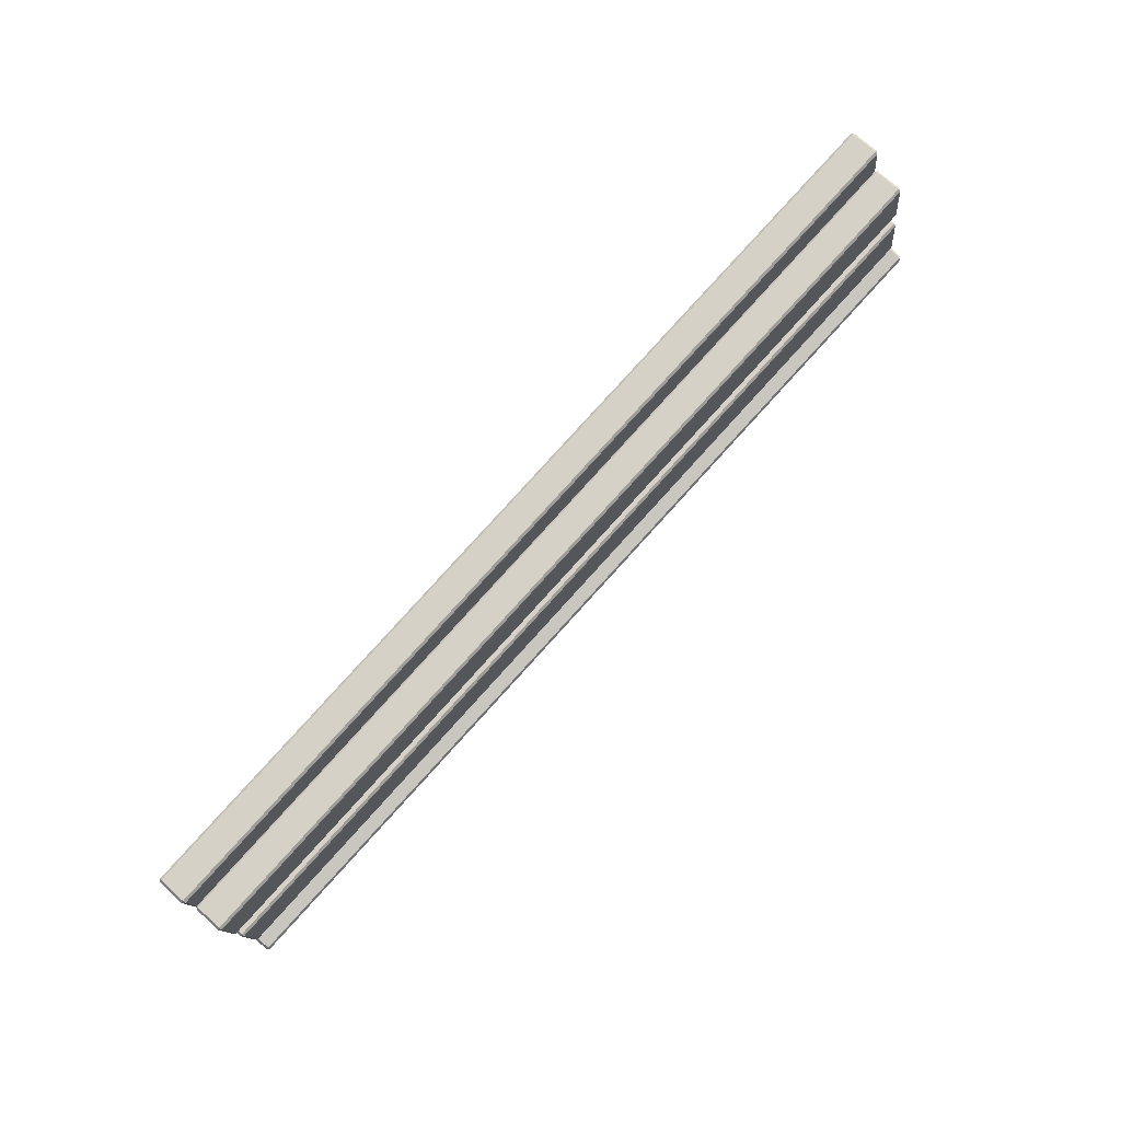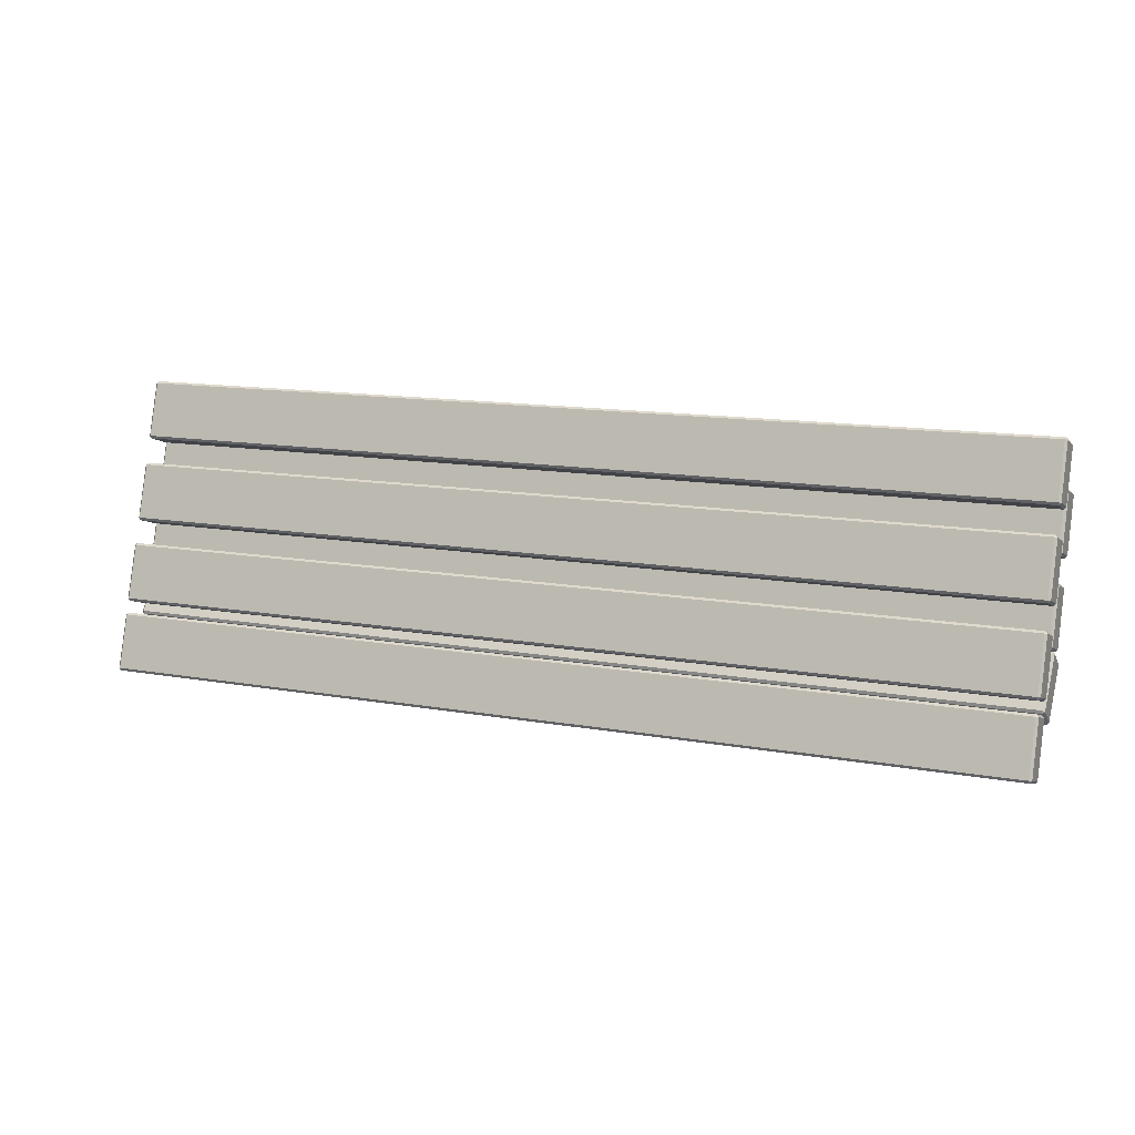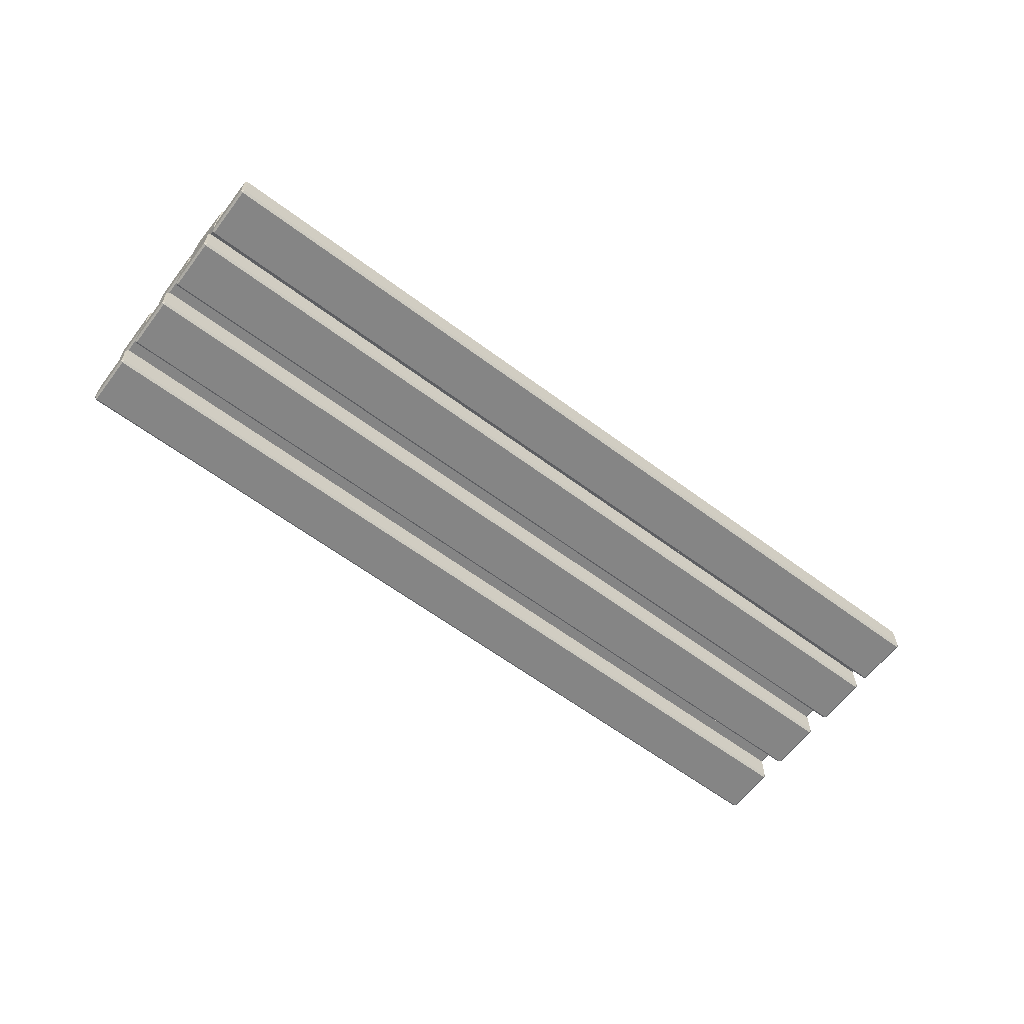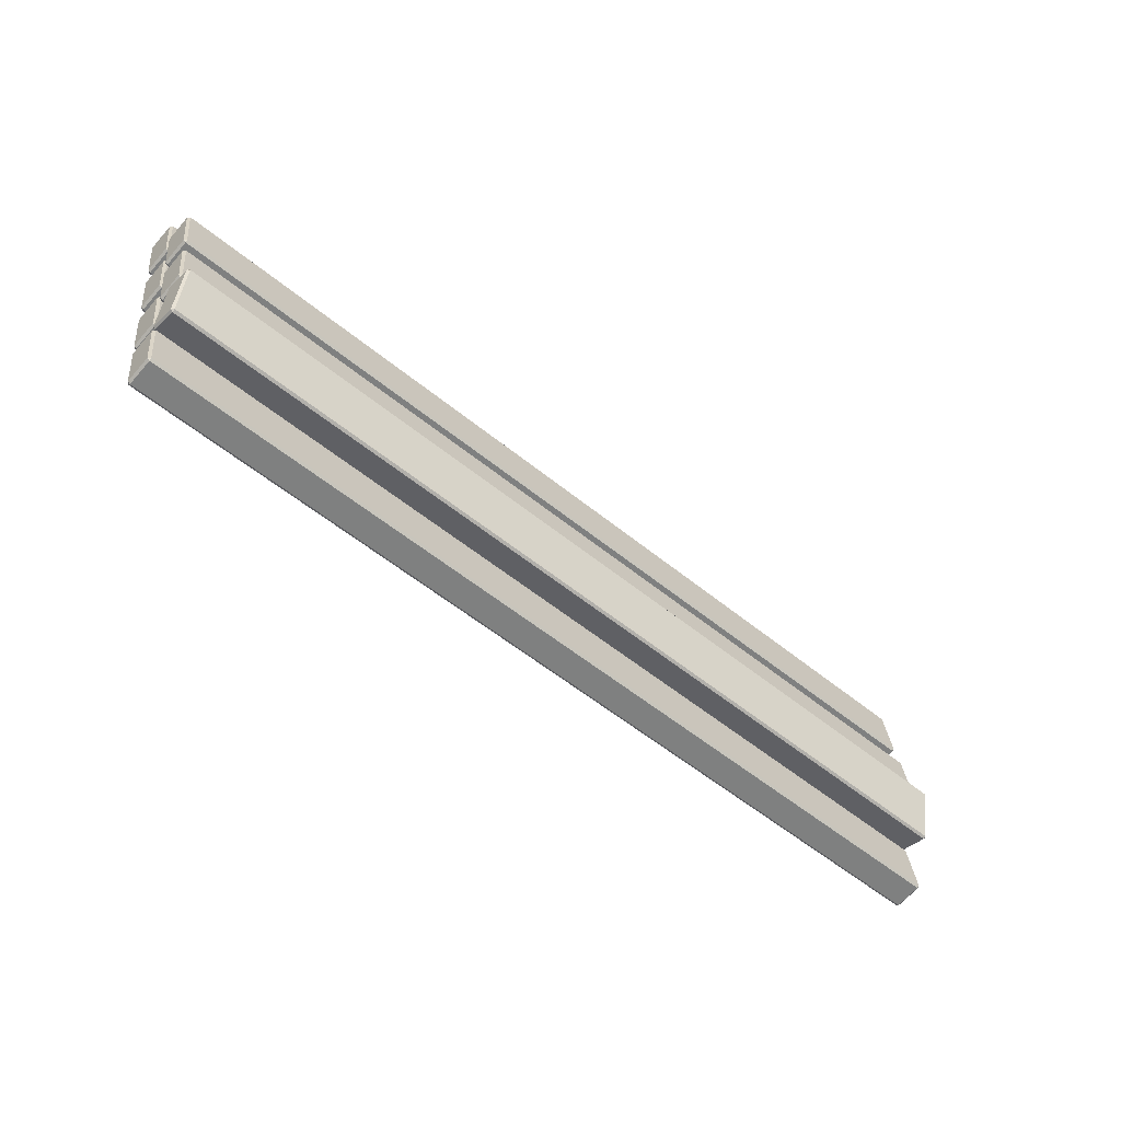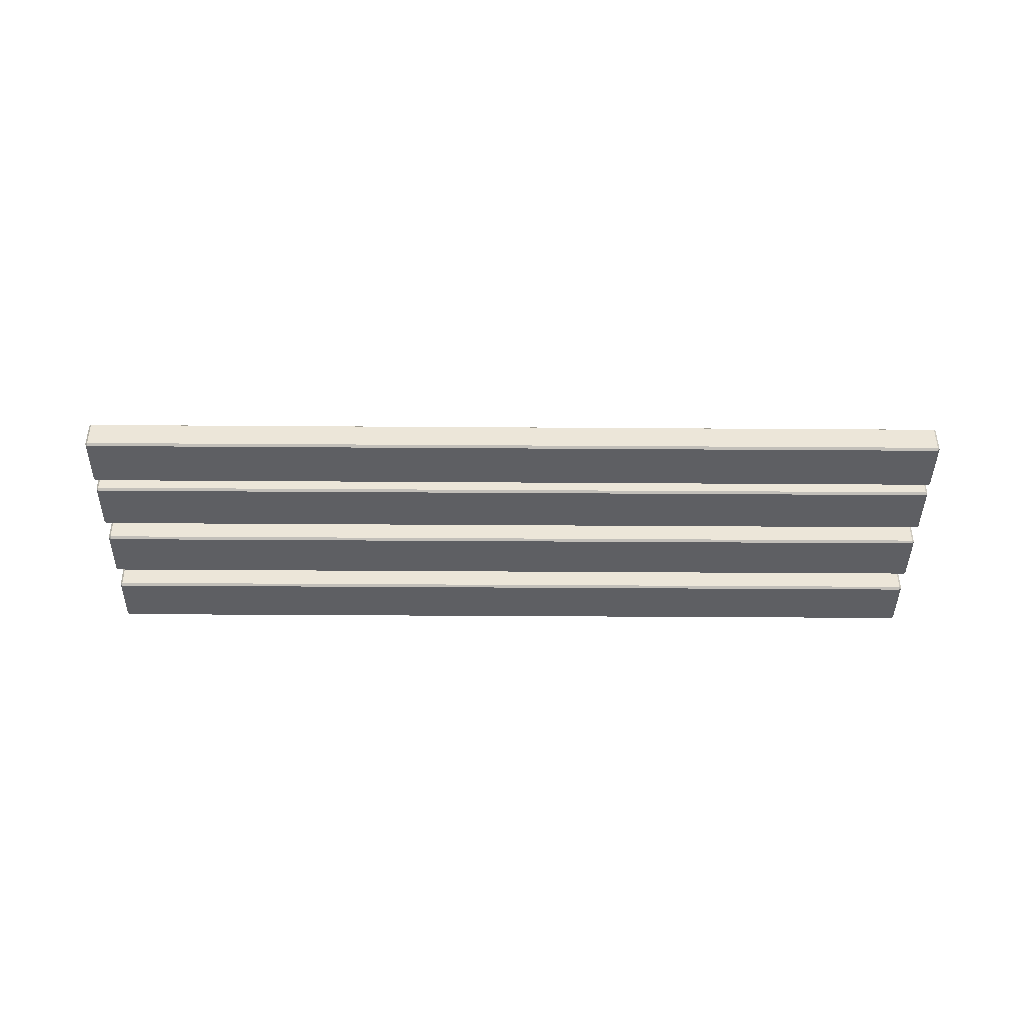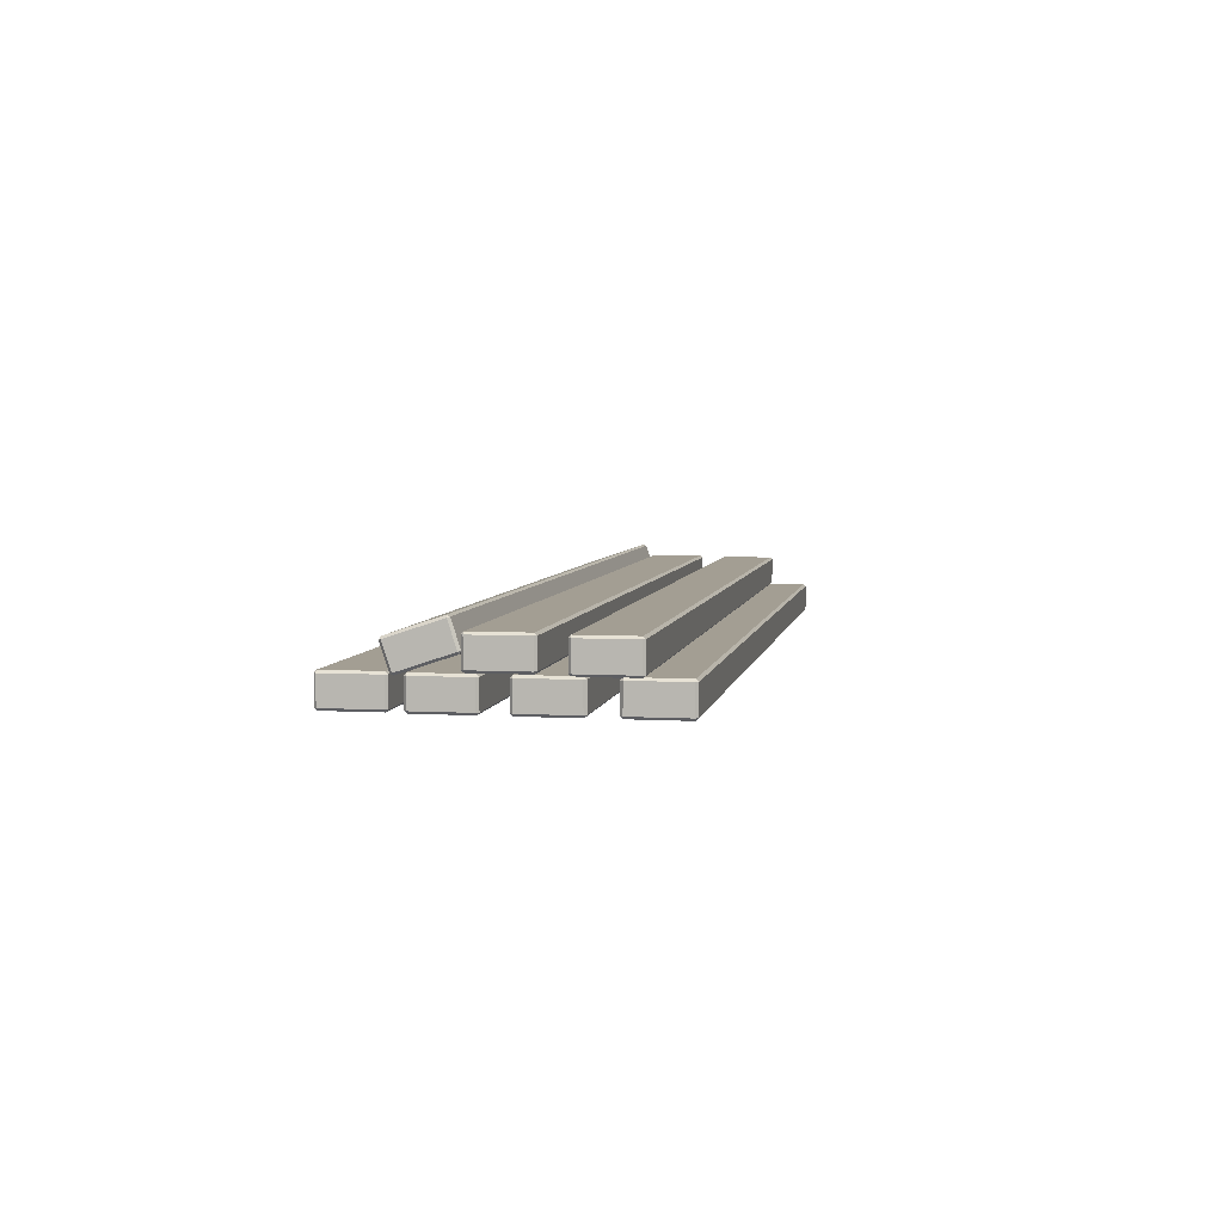
<metadata>
{"format":"obj","ext":"obj","renderer":"f3d","projection":"perspective","resolution":1024,"background":"white","views":[{"elev":71.2,"azim":132.7,"up":"+Z"},{"elev":-6.4,"azim":22.1,"up":"+Z"},{"elev":-61.7,"azim":150.2,"up":"+Y"},{"elev":-64.4,"azim":139.1,"up":"+Z"},{"elev":-41.4,"azim":-173.1,"up":"+Y"},{"elev":5.2,"azim":-72.4,"up":"+Y"}]}
</metadata>
<code>
o Brett.001
v -2.884 0.01445 1.382
v -2.883 0.0183 1.386
v -2.888 0.0183 1.383
v -2.883 0.06342 1.386
v -2.884 0.06727 1.382
v -2.888 0.06342 1.383
v -2.895 0.01445 1.292
v -2.899 0.0183 1.293
v -2.896 0.0183 1.288
v -2.895 0.06727 1.292
v -2.896 0.06342 1.288
v -2.899 0.06342 1.293
v -1.364 0.01445 1.186
v -1.36 0.0183 1.185
v -1.363 0.0183 1.189
v -1.364 0.06727 1.186
v -1.363 0.06342 1.189
v -1.36 0.06342 1.185
v -1.375 0.01445 1.095
v -1.376 0.0183 1.092
v -1.372 0.0183 1.095
v -1.375 0.06727 1.095
v -1.372 0.06342 1.095
v -1.376 0.06342 1.092
f 15 17 4 2
f 21 23 18 14
f 22 10 5 16
f 3 6 12 8
f 9 11 24 20
f 1 2 3
f 4 5 6
f 7 8 9
f 10 11 12
f 13 14 15
f 16 17 18
f 19 20 21
f 22 23 24
f 7 1 3 8
f 2 4 6 3
f 5 10 12 6
f 11 9 8 12
f 19 7 9 20
f 10 22 24 11
f 23 21 20 24
f 13 19 21 14
f 22 16 18 23
f 17 15 14 18
f 1 13 15 2
f 16 5 4 17
f 7 19 13 1
o Brett.004
v -2.866 0.01445 1.519
v -2.865 0.0183 1.523
v -2.87 0.0183 1.52
v -2.865 0.06342 1.523
v -2.866 0.06727 1.519
v -2.87 0.06342 1.52
v -2.878 0.01445 1.429
v -2.881 0.0183 1.429
v -2.878 0.0183 1.425
v -2.878 0.06727 1.429
v -2.878 0.06342 1.425
v -2.881 0.06342 1.429
v -1.346 0.01445 1.322
v -1.342 0.0183 1.322
v -1.346 0.0183 1.326
v -1.346 0.06727 1.322
v -1.346 0.06342 1.326
v -1.342 0.06342 1.322
v -1.358 0.01445 1.232
v -1.358 0.0183 1.228
v -1.354 0.0183 1.232
v -1.358 0.06727 1.232
v -1.354 0.06342 1.232
v -1.358 0.06342 1.228
f 39 41 28 26
f 45 47 42 38
f 46 34 29 40
f 27 30 36 32
f 33 35 48 44
f 25 26 27
f 28 29 30
f 31 32 33
f 34 35 36
f 37 38 39
f 40 41 42
f 43 44 45
f 46 47 48
f 31 25 27 32
f 26 28 30 27
f 29 34 36 30
f 35 33 32 36
f 43 31 33 44
f 34 46 48 35
f 47 45 44 48
f 37 43 45 38
f 46 40 42 47
f 41 39 38 42
f 25 37 39 26
f 40 29 28 41
f 31 43 37 25
o Brett.005
v -2.848 0.01445 1.659
v -2.847 0.0183 1.663
v -2.852 0.0183 1.659
v -2.847 0.06342 1.663
v -2.848 0.06727 1.659
v -2.852 0.06342 1.659
v -2.86 0.01445 1.569
v -2.863 0.0183 1.569
v -2.86 0.0183 1.565
v -2.86 0.06727 1.569
v -2.86 0.06342 1.565
v -2.863 0.06342 1.569
v -1.328 0.01445 1.462
v -1.324 0.0183 1.462
v -1.327 0.0183 1.466
v -1.328 0.06727 1.462
v -1.327 0.06342 1.466
v -1.324 0.06342 1.462
v -1.34 0.01445 1.372
v -1.34 0.0183 1.368
v -1.336 0.0183 1.371
v -1.34 0.06727 1.372
v -1.336 0.06342 1.371
v -1.34 0.06342 1.368
f 63 65 52 50
f 69 71 66 62
f 70 58 53 64
f 51 54 60 56
f 57 59 72 68
f 49 50 51
f 52 53 54
f 55 56 57
f 58 59 60
f 61 62 63
f 64 65 66
f 67 68 69
f 70 71 72
f 55 49 51 56
f 50 52 54 51
f 53 58 60 54
f 59 57 56 60
f 67 55 57 68
f 58 70 72 59
f 71 69 68 72
f 61 67 69 62
f 70 64 66 71
f 65 63 62 66
f 49 61 63 50
f 64 53 52 65
f 55 67 61 49
o Brett
v -2.856 0.06618 1.593
v -2.856 0.07003 1.597
v -2.86 0.07003 1.594
v -2.856 0.1152 1.597
v -2.856 0.119 1.593
v -2.86 0.1152 1.594
v -2.868 0.06618 1.503
v -2.872 0.07003 1.504
v -2.869 0.07003 1.499
v -2.868 0.119 1.503
v -2.869 0.1152 1.499
v -2.872 0.1152 1.504
v -1.336 0.06618 1.397
v -1.333 0.07003 1.396
v -1.336 0.07003 1.4
v -1.336 0.119 1.397
v -1.336 0.1152 1.4
v -1.333 0.1152 1.396
v -1.348 0.06618 1.306
v -1.349 0.07003 1.303
v -1.344 0.07003 1.306
v -1.348 0.119 1.306
v -1.344 0.1152 1.306
v -1.349 0.1152 1.303
f 87 89 76 74
f 93 95 90 86
f 94 82 77 88
f 75 78 84 80
f 81 83 96 92
f 73 74 75
f 76 77 78
f 79 80 81
f 82 83 84
f 85 86 87
f 88 89 90
f 91 92 93
f 94 95 96
f 79 73 75 80
f 74 76 78 75
f 77 82 84 78
f 83 81 80 84
f 91 79 81 92
f 82 94 96 83
f 95 93 92 96
f 85 91 93 86
f 94 88 90 95
f 89 87 86 90
f 73 85 87 74
f 88 77 76 89
f 79 91 85 73
o Brett.006
v -2.874 0.06809 1.456
v -2.874 0.07194 1.46
v -2.878 0.07194 1.457
v -2.874 0.1171 1.46
v -2.874 0.1209 1.456
v -2.878 0.1171 1.457
v -2.886 0.06809 1.366
v -2.89 0.07194 1.367
v -2.886 0.07194 1.362
v -2.886 0.1209 1.366
v -2.886 0.1171 1.362
v -2.89 0.1171 1.367
v -1.354 0.06809 1.26
v -1.35 0.07194 1.259
v -1.354 0.07194 1.264
v -1.354 0.1209 1.26
v -1.354 0.1171 1.264
v -1.35 0.1171 1.259
v -1.366 0.06809 1.17
v -1.366 0.07194 1.166
v -1.362 0.07194 1.169
v -1.366 0.1209 1.17
v -1.362 0.1171 1.169
v -1.366 0.1171 1.166
f 111 113 100 98
f 117 119 114 110
f 118 106 101 112
f 99 102 108 104
f 105 107 120 116
f 97 98 99
f 100 101 102
f 103 104 105
f 106 107 108
f 109 110 111
f 112 113 114
f 115 116 117
f 118 119 120
f 103 97 99 104
f 98 100 102 99
f 101 106 108 102
f 107 105 104 108
f 115 103 105 116
f 106 118 120 107
f 119 117 116 120
f 109 115 117 110
f 118 112 114 119
f 113 111 110 114
f 97 109 111 98
f 112 101 100 113
f 103 115 109 97
o Brett.002
v -2.899 0.0154 1.264
v -2.898 0.01926 1.268
v -2.903 0.01926 1.265
v -2.898 0.06438 1.268
v -2.899 0.06823 1.264
v -2.903 0.06438 1.265
v -2.911 0.0154 1.174
v -2.914 0.01926 1.175
v -2.911 0.01926 1.17
v -2.911 0.06823 1.174
v -2.911 0.06438 1.17
v -2.914 0.06438 1.175
v -1.379 0.0154 1.068
v -1.375 0.01926 1.067
v -1.378 0.01926 1.072
v -1.379 0.06823 1.068
v -1.378 0.06438 1.072
v -1.375 0.06438 1.067
v -1.391 0.0154 0.9777
v -1.391 0.01926 0.9738
v -1.387 0.01926 0.9772
v -1.391 0.06823 0.9777
v -1.387 0.06438 0.9772
v -1.391 0.06438 0.9738
f 135 137 124 122
f 141 143 138 134
f 142 130 125 136
f 123 126 132 128
f 129 131 144 140
f 121 122 123
f 124 125 126
f 127 128 129
f 130 131 132
f 133 134 135
f 136 137 138
f 139 140 141
f 142 143 144
f 127 121 123 128
f 122 124 126 123
f 125 130 132 126
f 131 129 128 132
f 139 127 129 140
f 130 142 144 131
f 143 141 140 144
f 133 139 141 134
f 142 136 138 143
f 137 135 134 138
f 121 133 135 122
f 136 125 124 137
f 127 139 133 121
o Brett.003
v -2.886 0.09157 1.361
v -2.886 0.09645 1.363
v -2.89 0.09522 1.36
v -2.888 0.1392 1.349
v -2.889 0.1417 1.344
v -2.892 0.138 1.346
v -2.898 0.06268 1.275
v -2.902 0.06633 1.274
v -2.898 0.0651 1.27
v -2.9 0.1128 1.259
v -2.9 0.1079 1.256
v -2.903 0.1091 1.26
v -1.367 0.09157 1.164
v -1.363 0.09522 1.162
v -1.366 0.09645 1.167
v -1.369 0.1417 1.147
v -1.368 0.1392 1.152
v -1.365 0.138 1.148
v -1.378 0.06268 1.079
v -1.378 0.0651 1.074
v -1.374 0.06633 1.077
v -1.38 0.1128 1.062
v -1.376 0.1091 1.063
v -1.38 0.1079 1.06
f 159 161 148 146
f 165 167 162 158
f 166 154 149 160
f 147 150 156 152
f 153 155 168 164
f 145 146 147
f 148 149 150
f 151 152 153
f 154 155 156
f 157 158 159
f 160 161 162
f 163 164 165
f 166 167 168
f 151 145 147 152
f 146 148 150 147
f 149 154 156 150
f 155 153 152 156
f 163 151 153 164
f 154 166 168 155
f 167 165 164 168
f 157 163 165 158
f 166 160 162 167
f 161 159 158 162
f 145 157 159 146
f 160 149 148 161
f 151 163 157 145

</code>
